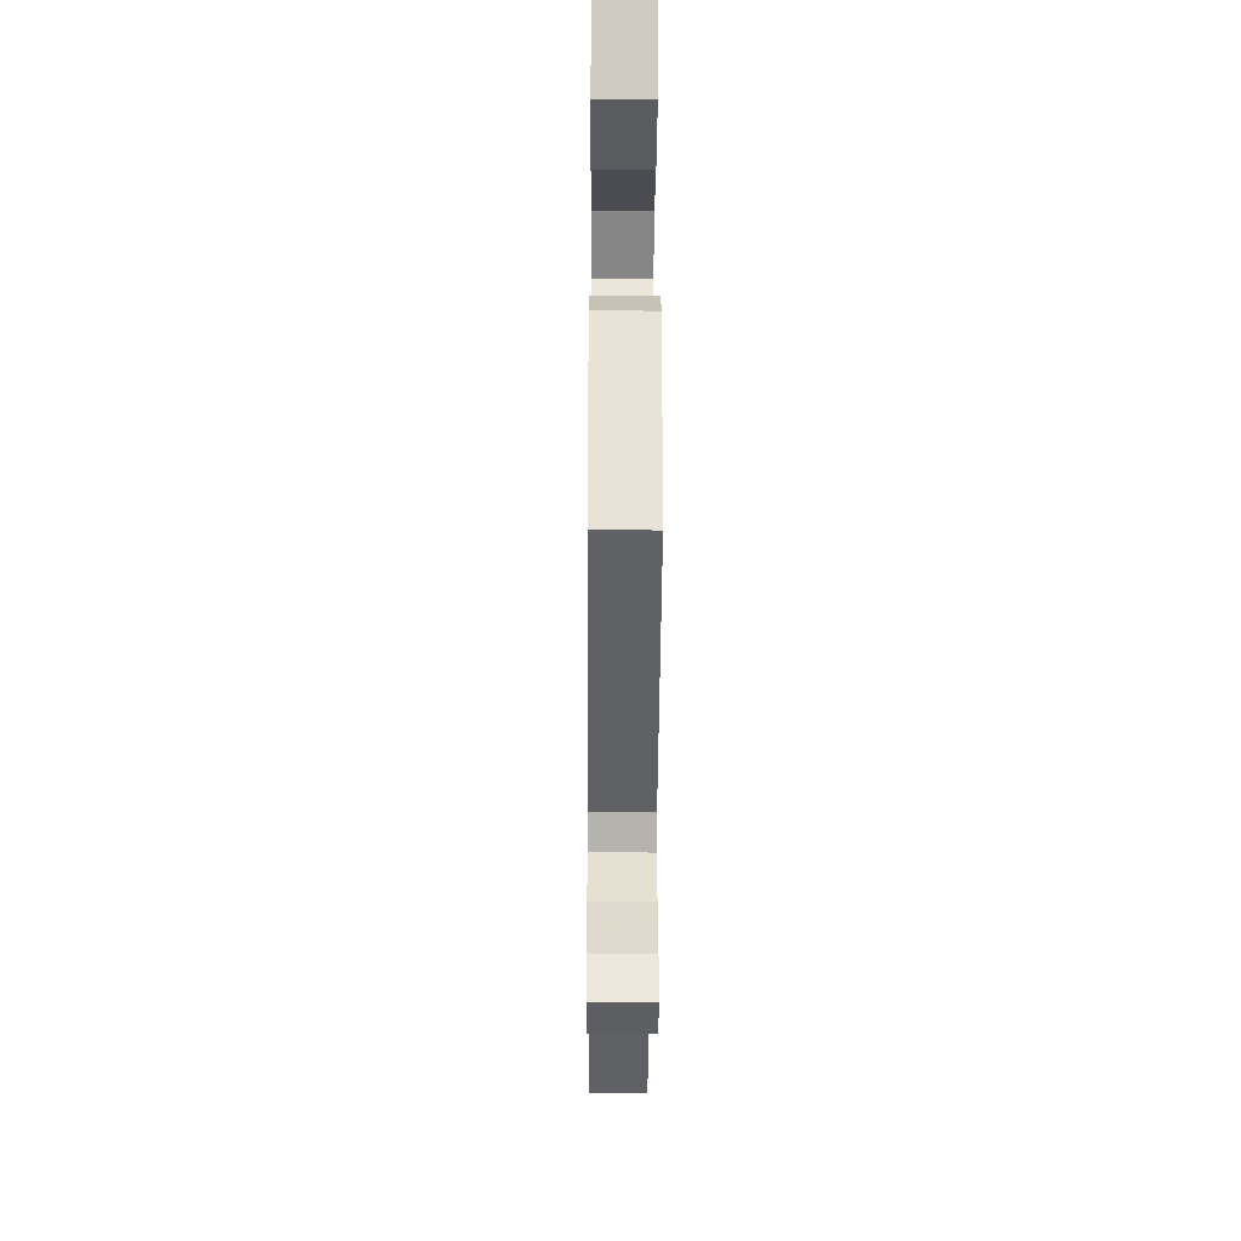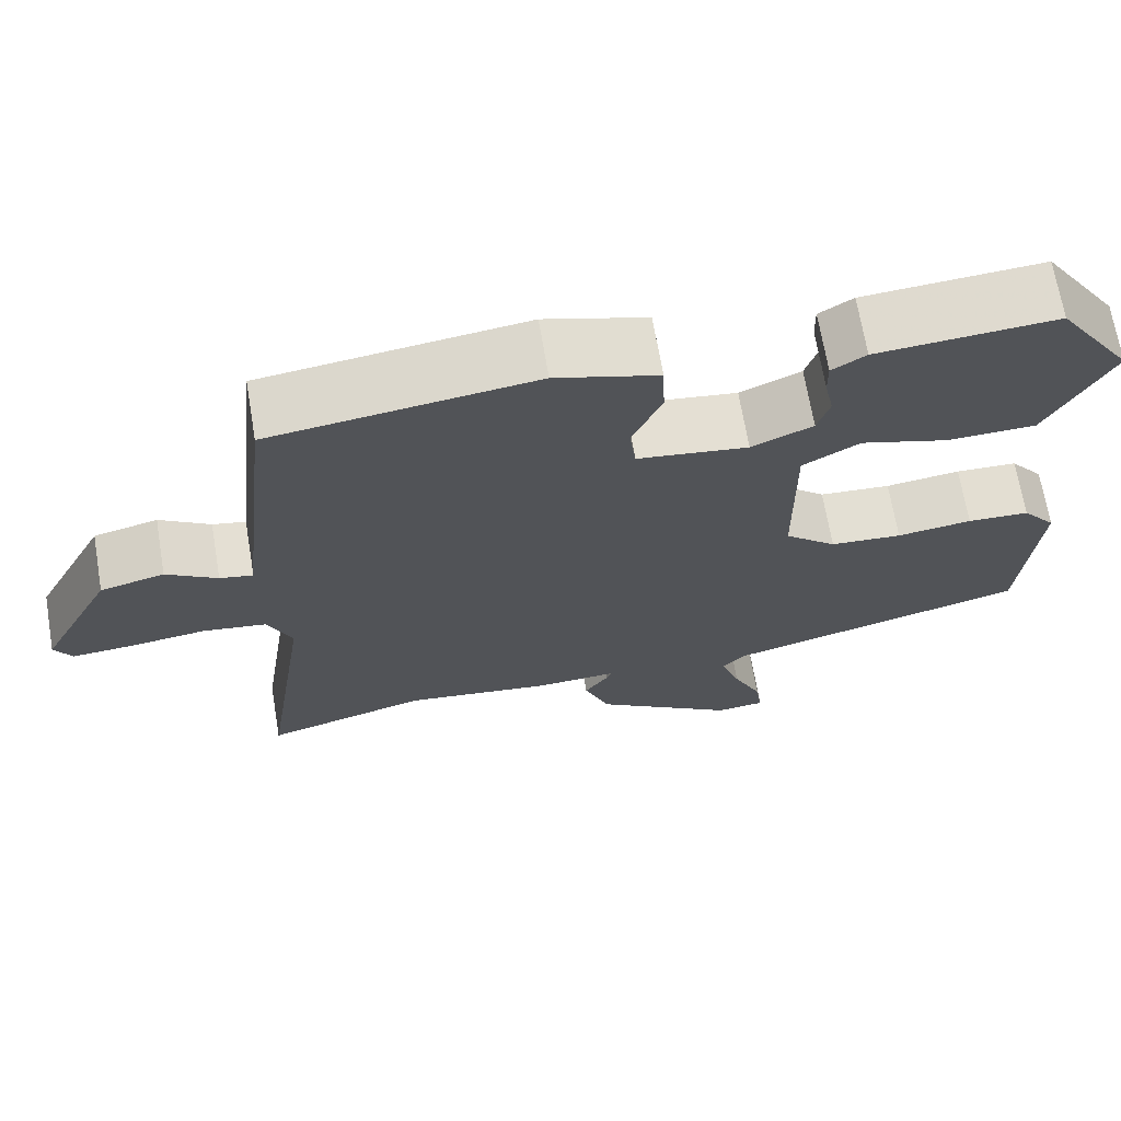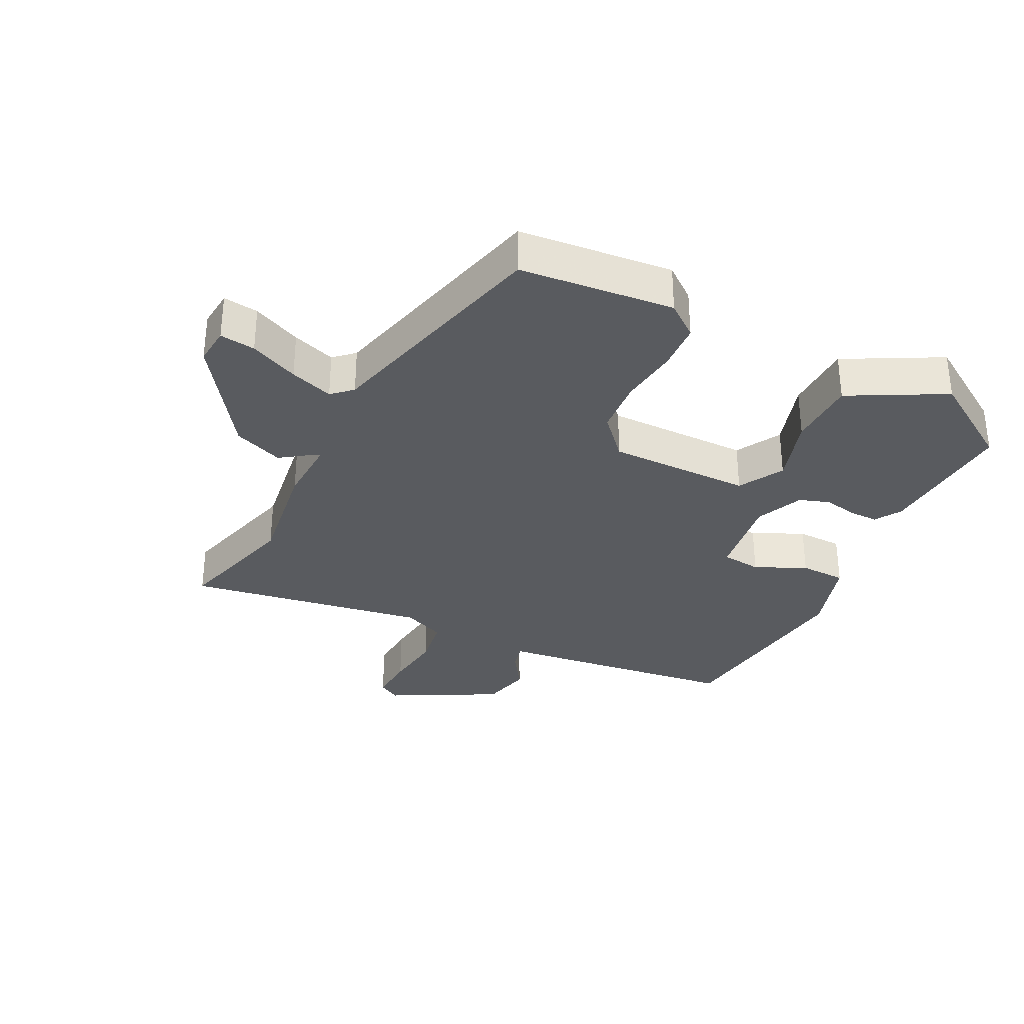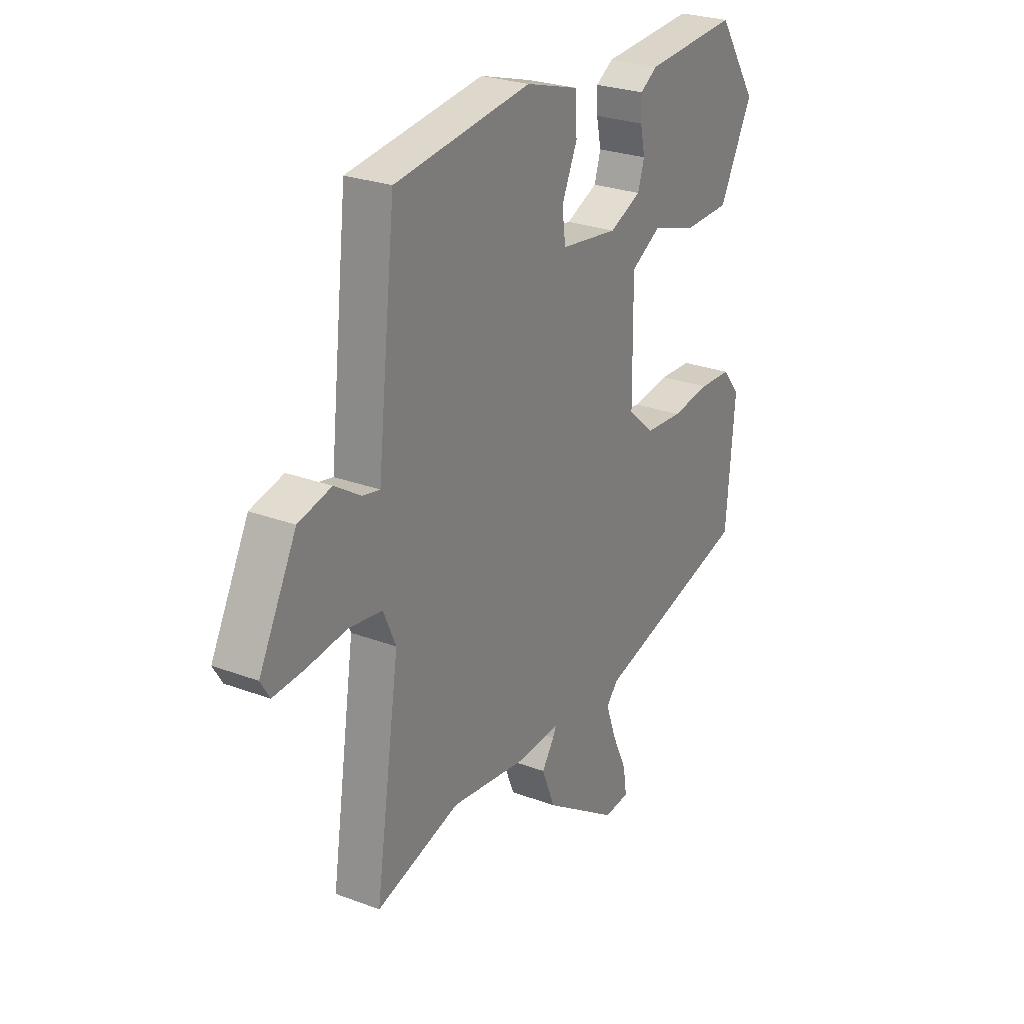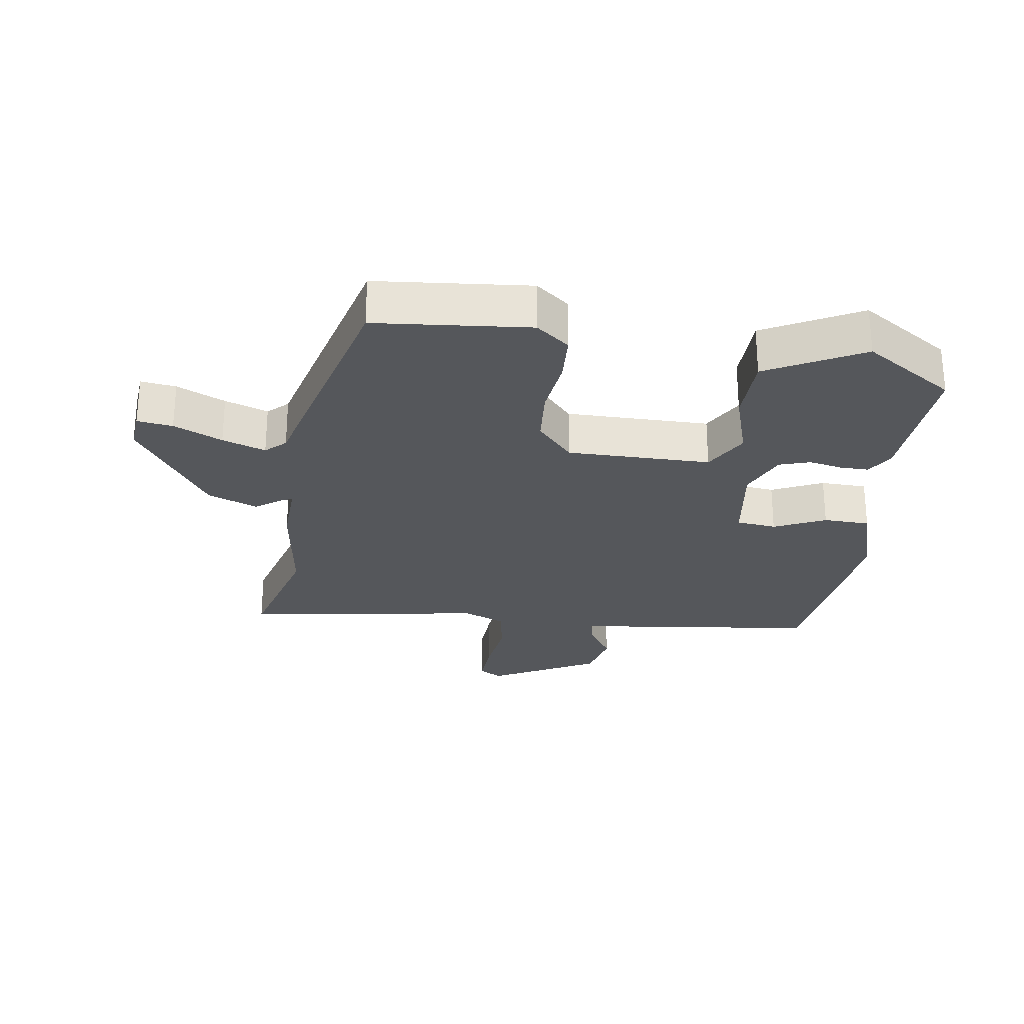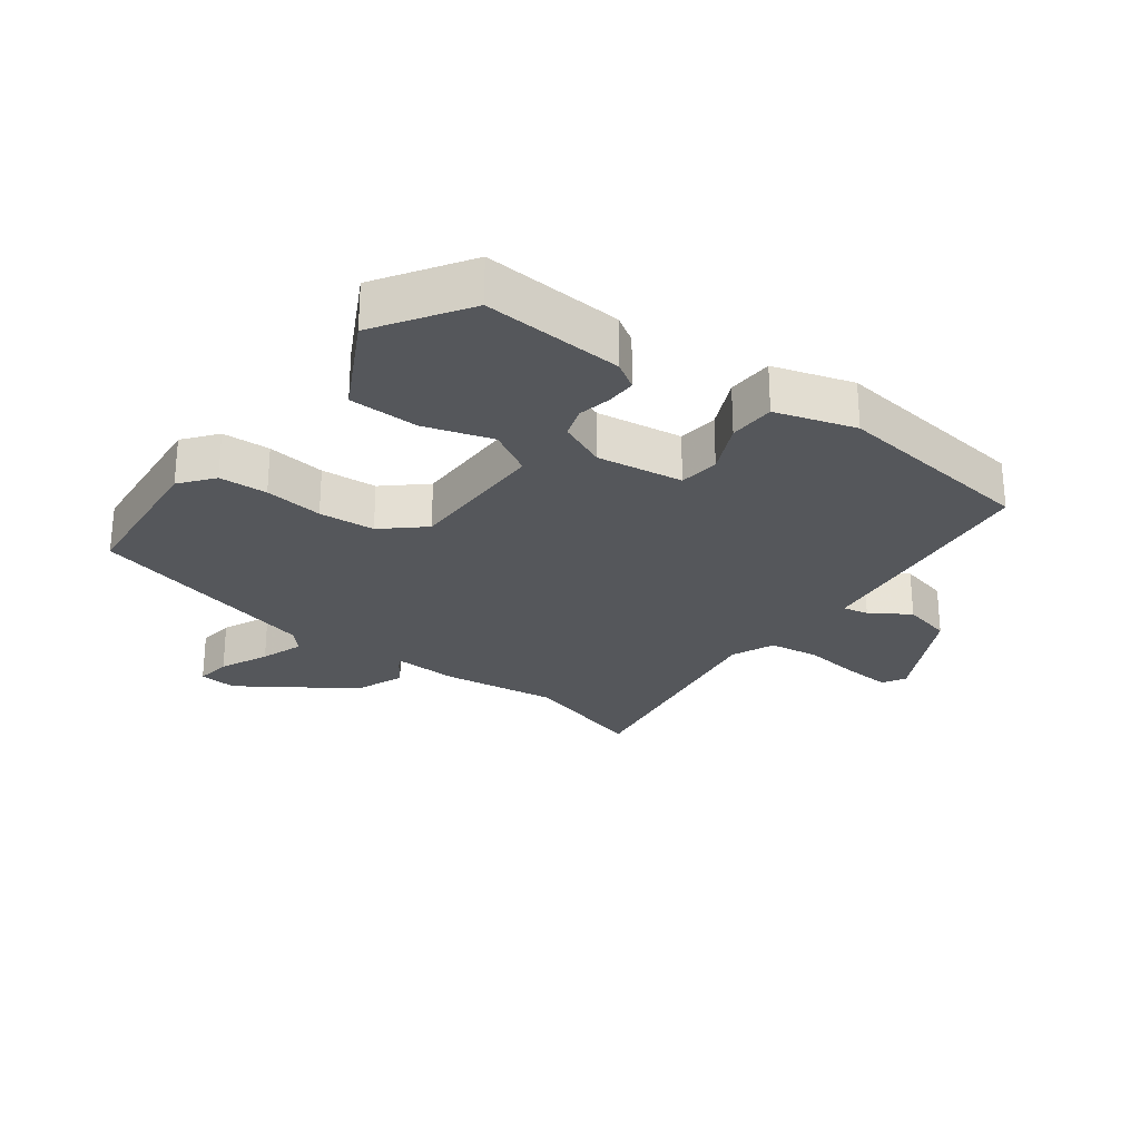
<metadata>
{"format":"obj","ext":"obj","renderer":"f3d","projection":"perspective","resolution":1024,"background":"white","views":[{"elev":-32.1,"azim":-90.4,"up":"+Z"},{"elev":68.6,"azim":170.4,"up":"+Z"},{"elev":-32.6,"azim":-115.8,"up":"+Y"},{"elev":26.3,"azim":120.7,"up":"+Z"},{"elev":-26.9,"azim":-97.7,"up":"+Y"},{"elev":-26.4,"azim":-36.3,"up":"+Y"}]}
</metadata>
<code>
v 0.457 0.07 0.483
v 0.487 0.07 0.214
v 0.499 0.07 0.102
v 0.539 0.07 0.11
v 0.6 0.07 0.149
v 0.677 0.07 0.13
v 0.764 0.07 -0.038
v 0.743 0.07 -0.073
v 0.67 0.07 -0.068
v 0.578 0.07 -0.056
v 0.501 0.07 -0.067
v 0.472 0.07 -0.133
v 0.528 0.07 -0.508
v 0.333 0.07 -0.452
v 0.156 0.07 -0.475
v 0.055 0.07 -0.47
v 0.062 0.07 -0.486
v 0.091 0.07 -0.528
v 0.06 0.07 -0.605
v -0.114 0.07 -0.721
v -0.173 0.07 -0.715
v -0.165 0.07 -0.66
v -0.13 0.07 -0.585
v -0.106 0.07 -0.518
v -0.134 0.07 -0.487
v -0.499 0.07 -0.389
v -0.519 0.07 -0.149
v -0.478 0.07 -0.098
v -0.403 0.07 -0.095
v -0.312 0.07 -0.107
v -0.225 0.07 -0.101
v -0.162 0.07 -0.046
v -0.16 0.07 0.177
v -0.229 0.07 0.217
v -0.335 0.07 0.185
v -0.443 0.07 0.188
v -0.52 0.07 0.337
v -0.428 0.07 0.476
v -0.211 0.07 0.46
v -0.17 0.07 0.434
v -0.171 0.07 0.389
v -0.182 0.07 0.337
v -0.167 0.07 0.289
v -0.093 0.07 0.256
v 0.041 0.07 0.274
v 0.049 0.07 0.336
v 0.013 0.07 0.416
v 0.016 0.07 0.488
v 0.14 0.07 0.525
v 0.457 0 0.483
v 0.487 0 0.214
v 0.499 0 0.102
v 0.539 0 0.11
v 0.6 0 0.149
v 0.677 0 0.13
v 0.764 0 -0.038
v 0.743 0 -0.073
v 0.67 0 -0.068
v 0.578 0 -0.056
v 0.501 0 -0.067
v 0.472 0 -0.133
v 0.528 0 -0.508
v 0.333 0 -0.452
v 0.156 0 -0.475
v 0.055 0 -0.47
v 0.062 0 -0.486
v 0.091 0 -0.528
v 0.06 0 -0.605
v -0.114 0 -0.721
v -0.173 0 -0.715
v -0.165 0 -0.66
v -0.13 0 -0.585
v -0.106 0 -0.518
v -0.134 0 -0.487
v -0.499 0 -0.389
v -0.519 0 -0.149
v -0.478 0 -0.098
v -0.403 0 -0.095
v -0.312 0 -0.107
v -0.225 0 -0.101
v -0.162 0 -0.046
v -0.16 0 0.177
v -0.229 0 0.217
v -0.335 0 0.185
v -0.443 0 0.188
v -0.52 0 0.337
v -0.428 0 0.476
v -0.211 0 0.46
v -0.17 0 0.434
v -0.171 0 0.389
v -0.182 0 0.337
v -0.167 0 0.289
v -0.093 0 0.256
v 0.041 0 0.274
v 0.049 0 0.336
v 0.013 0 0.416
v 0.016 0 0.488
v 0.14 0 0.525
f 46 47 48 49
f 45 46 49 1
f 39 40 41 42
f 37 38 39 42
f 37 42 43
f 34 35 36 37
f 34 37 43 44
f 27 28 29 30
f 25 26 27 30
f 24 25 30 31
f 20 21 22 23
f 20 23 24
f 17 18 19 20
f 16 17 20 24
f 14 15 16
f 12 13 14
f 12 14 16
f 11 12 16 24
f 7 8 9 10
f 5 6 7 10
f 4 5 10 11
f 3 4 11 24
f 45 1 2 3
f 33 34 44 45
f 32 33 45 3
f 3 24 31 32
f 98 97 96 95
f 50 98 95 94
f 91 90 89 88
f 91 88 87 86
f 92 91 86
f 86 85 84 83
f 93 92 86 83
f 79 78 77 76
f 79 76 75 74
f 80 79 74 73
f 72 71 70 69
f 73 72 69
f 69 68 67 66
f 73 69 66 65
f 65 64 63
f 63 62 61
f 65 63 61
f 73 65 61 60
f 59 58 57 56
f 59 56 55 54
f 60 59 54 53
f 73 60 53 52
f 52 51 50 94
f 94 93 83 82
f 52 94 82 81
f 81 80 73 52
f 1 50 51 2
f 2 51 52 3
f 3 52 53 4
f 4 53 54 5
f 5 54 55 6
f 6 55 56 7
f 7 56 57 8
f 8 57 58 9
f 9 58 59 10
f 10 59 60 11
f 11 60 61 12
f 12 61 62 13
f 13 62 63 14
f 14 63 64 15
f 15 64 65 16
f 16 65 66 17
f 17 66 67 18
f 18 67 68 19
f 19 68 69 20
f 20 69 70 21
f 21 70 71 22
f 22 71 72 23
f 23 72 73 24
f 24 73 74 25
f 25 74 75 26
f 26 75 76 27
f 27 76 77 28
f 28 77 78 29
f 29 78 79 30
f 30 79 80 31
f 31 80 81 32
f 32 81 82 33
f 33 82 83 34
f 34 83 84 35
f 35 84 85 36
f 36 85 86 37
f 37 86 87 38
f 38 87 88 39
f 39 88 89 40
f 40 89 90 41
f 41 90 91 42
f 42 91 92 43
f 43 92 93 44
f 44 93 94 45
f 45 94 95 46
f 46 95 96 47
f 47 96 97 48
f 48 97 98 49
f 49 98 50 1

</code>
